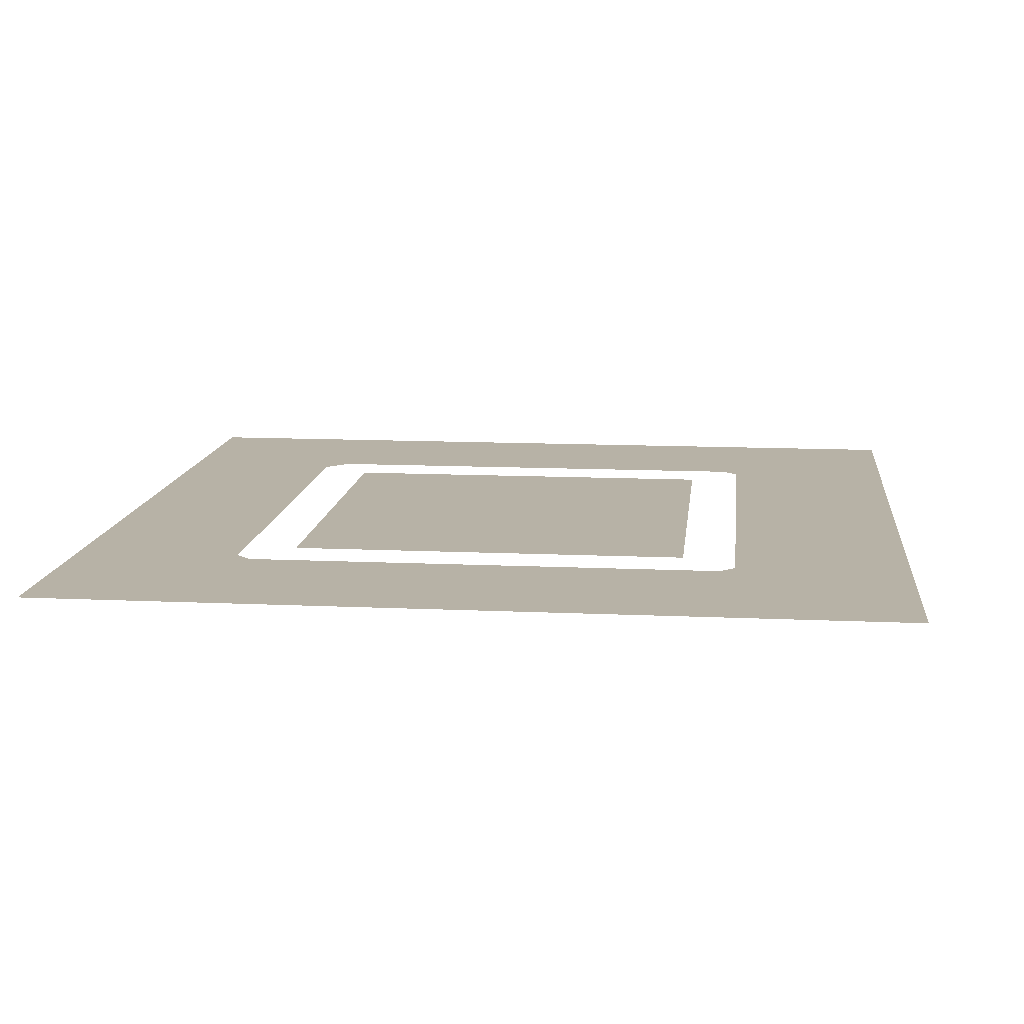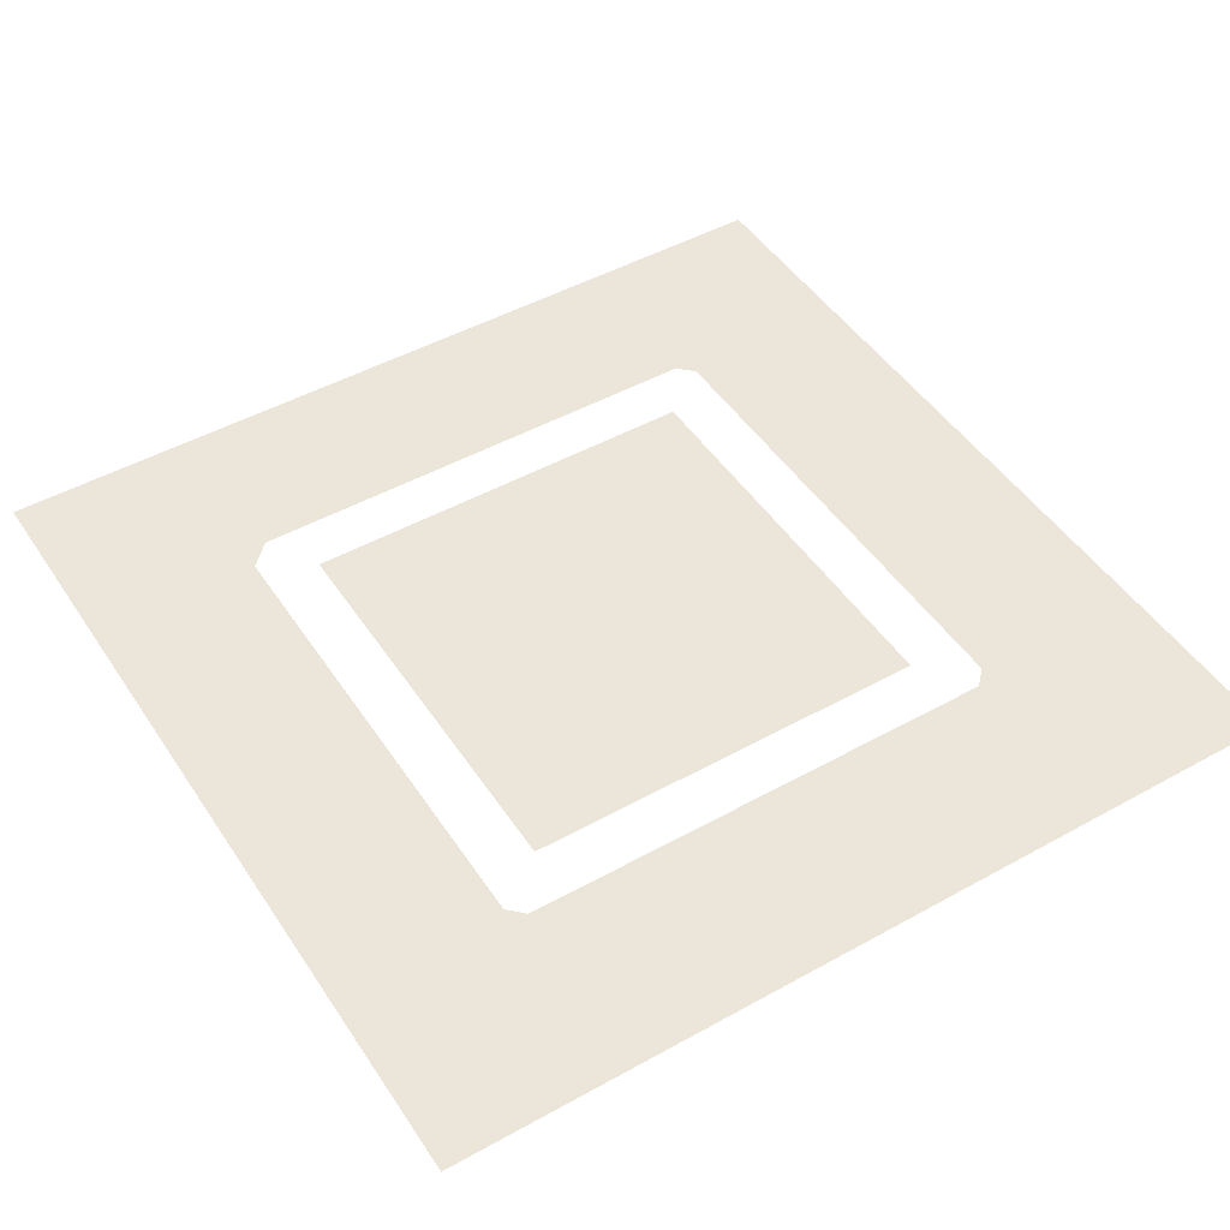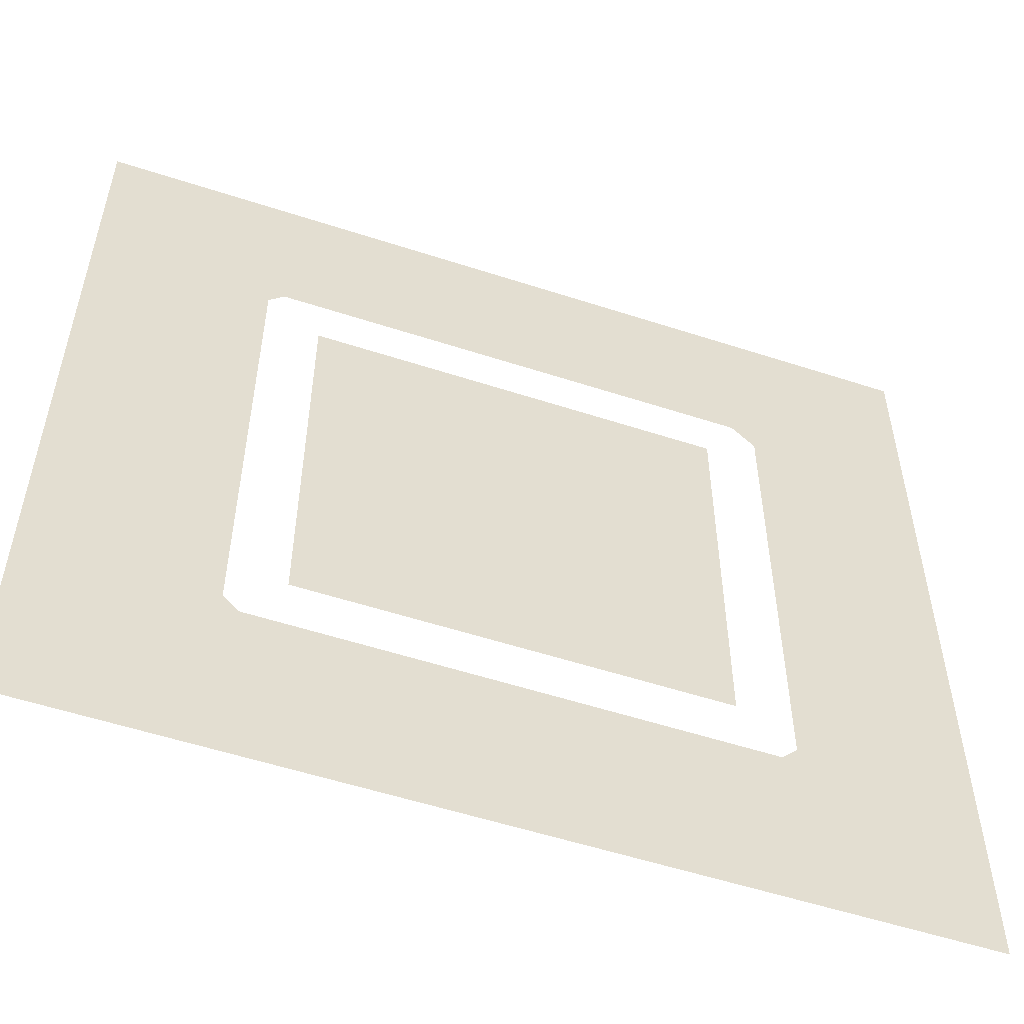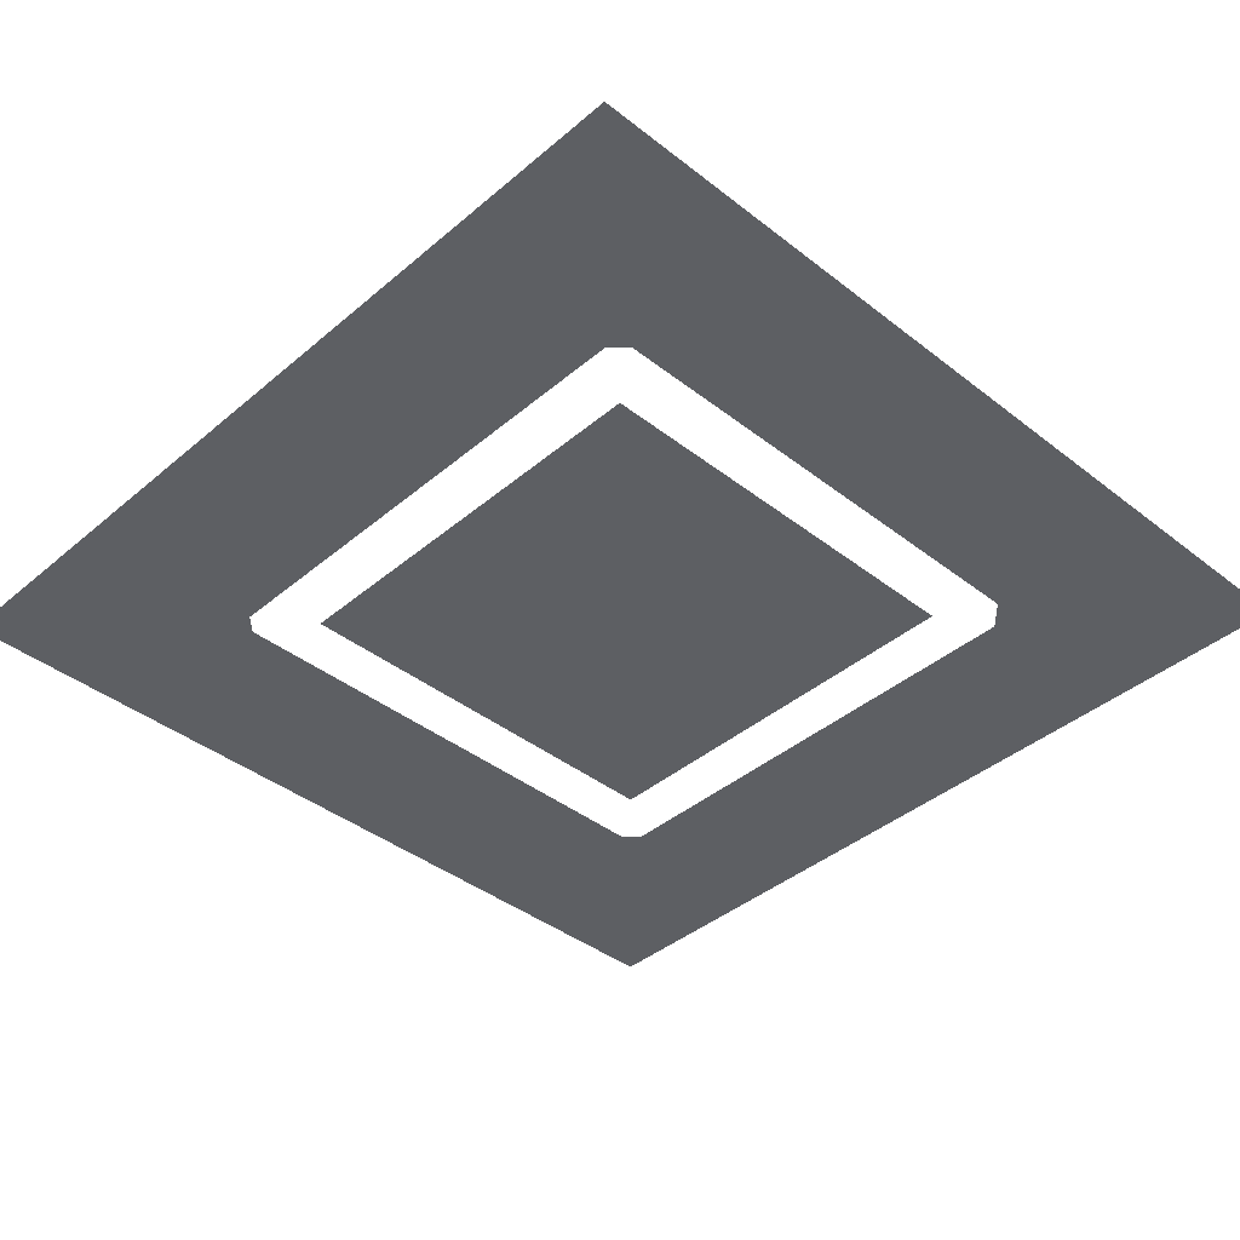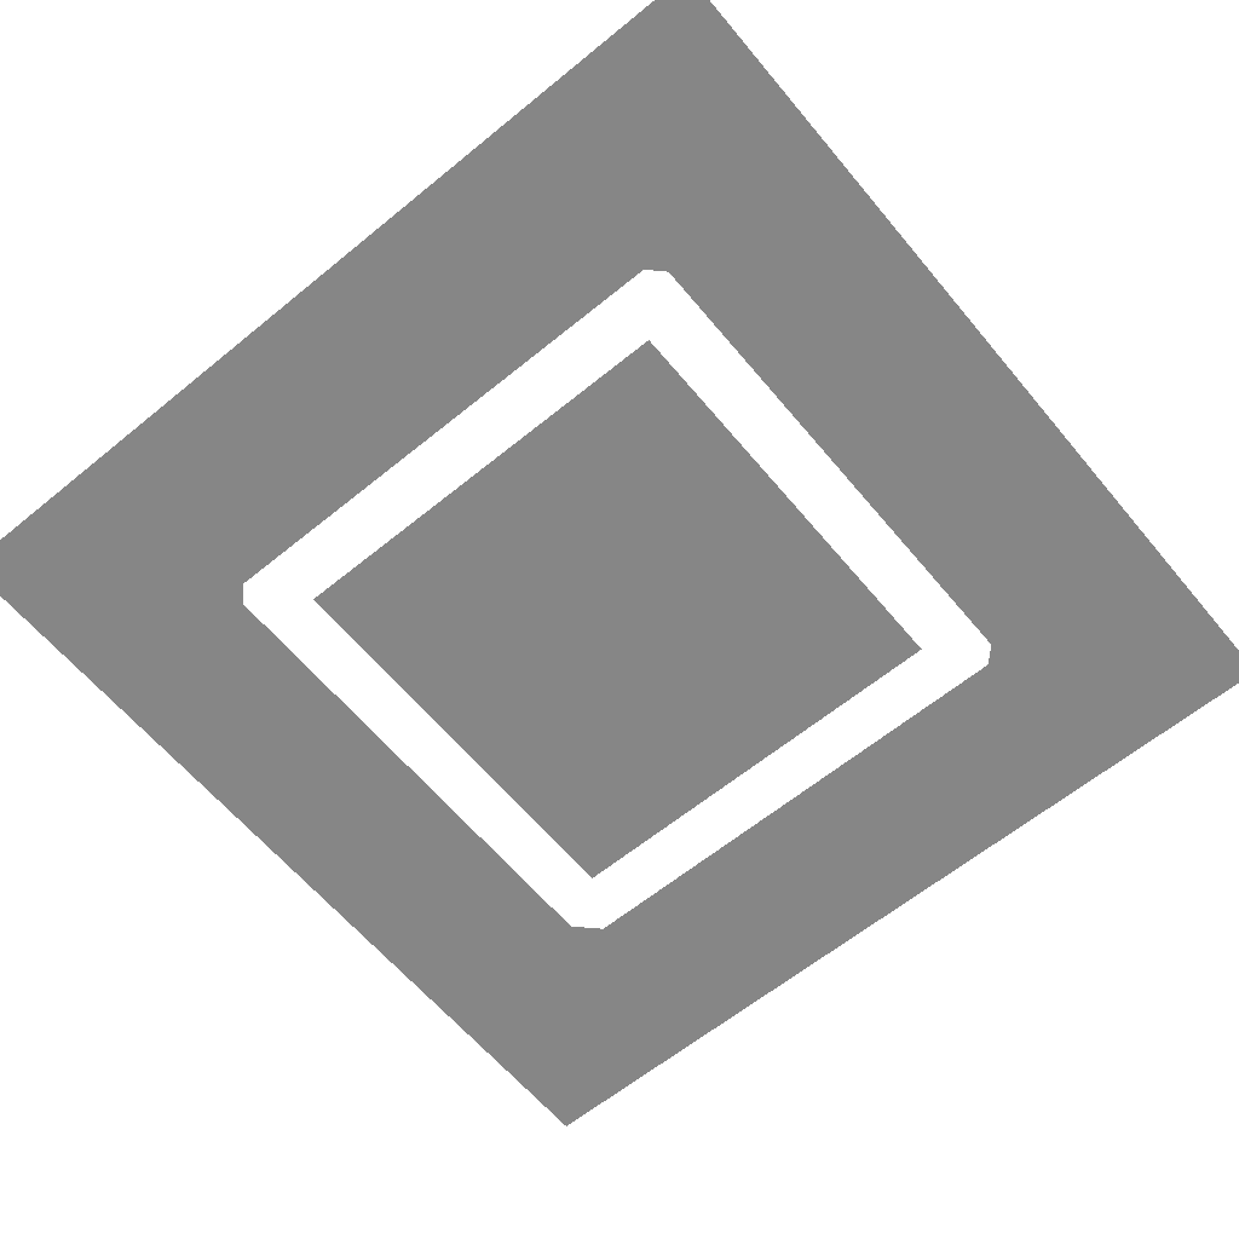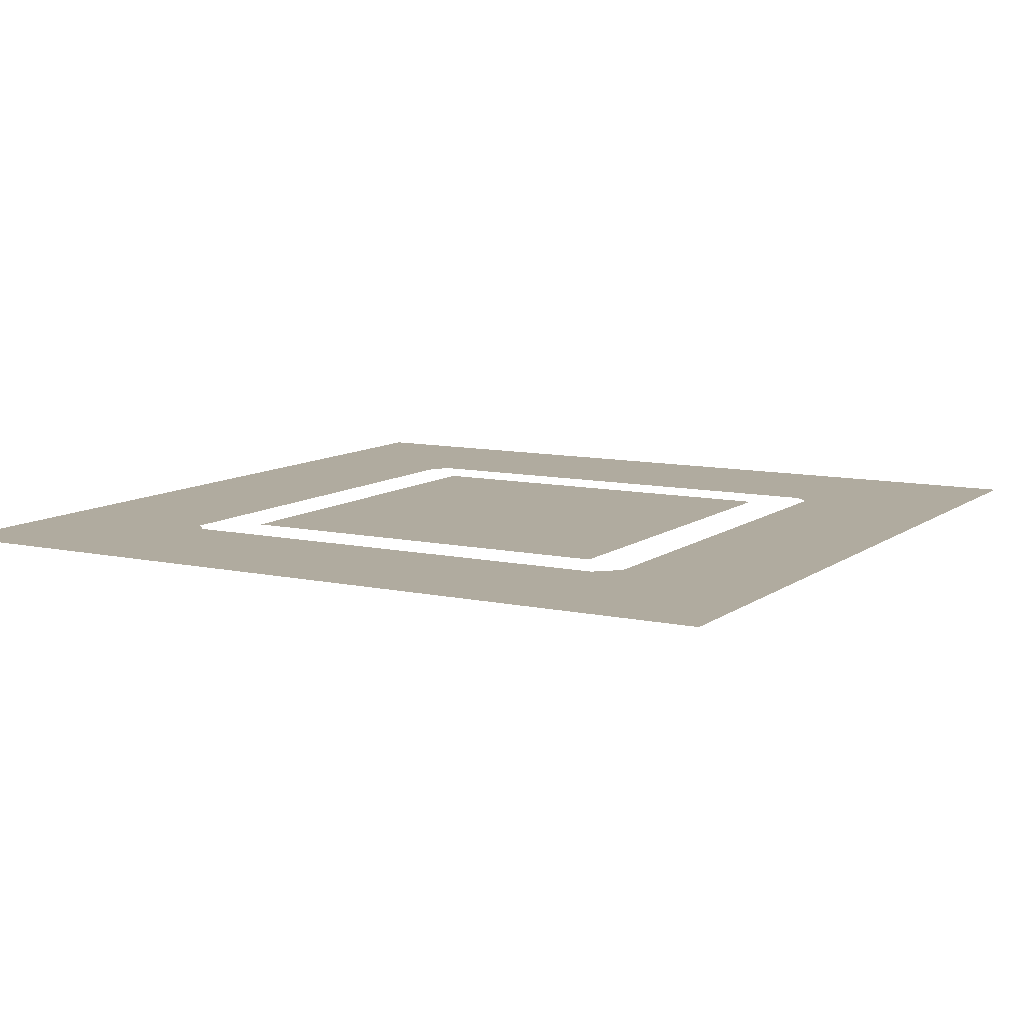
<metadata>
{"format":"obj","ext":"obj","renderer":"f3d","projection":"perspective","resolution":1024,"background":"white","views":[{"elev":12.4,"azim":-173.8,"up":"+Y"},{"elev":47.7,"azim":148.0,"up":"+Y"},{"elev":-55.0,"azim":-19.0,"up":"+Z"},{"elev":-40.0,"azim":-43.9,"up":"+Y"},{"elev":-62.0,"azim":-140.3,"up":"+Y"},{"elev":9.7,"azim":29.7,"up":"+Y"}]}
</metadata>
<code>
g navmesh
v 0 0.08333 4.5
v 4.5 0.08333 4.5
v 4.5 0.08333 0
v 0 0.08333 0
v 9.333 0.08333 0
v 5.667 0.08333 0
v 5.667 0.08333 5.167
v 9.333 0.08333 9.333
v 5.167 0.08333 5.667
v 0 0.08333 5.667
v 0 0.08333 9.333
v 9.333 0.08333 9.333
v 9.333 0.08333 9.333
v 5.667 0.08333 5.167
v 5.167 0.08333 5.667
v 0 0.08333 9.333
v 0 0.08333 5.667
v -5.167 0.08333 5.667
v -9.333 0.08333 9.333
v -5.5 0.08333 5.333
v -5.5 0.08333 0
v -9.333 0.08333 0
v -9.333 0.08333 9.333
v -9.333 0.08333 9.333
v -5.167 0.08333 5.667
v -5.5 0.08333 5.333
v 0 0.08333 4.5
v 0 0.08333 0
v -4.333 0.08333 0
v -4.333 0.08333 4.5
v 5.667 0.08333 -5.167
v 5.667 0.08333 0
v 9.333 0.08333 0
v 9.333 0.08333 -9.333
v 5.333 0.08333 -5.5
v 9.333 0.08333 -9.333
v 0 0.08333 -9.333
v 0 0.08333 -5.5
v 5.333 0.08333 -5.5
v 5.667 0.08333 -5.167
v 9.333 0.08333 -9.333
v 0 0.08333 0
v 4.5 0.08333 0
v 4.5 0.08333 -4.333
v 0 0.08333 -4.333
v -9.333 0.08333 0
v -5.5 0.08333 0
v -5.5 0.08333 -5.167
v -9.333 0.08333 -9.333
v 0 0.08333 -9.333
v -9.333 0.08333 -9.333
v -5.167 0.08333 -5.5
v 0 0.08333 -5.5
v -9.333 0.08333 -9.333
v -5.5 0.08333 -5.167
v -5.167 0.08333 -5.5
v -4.333 0.08333 0
v 0 0.08333 0
v 0 0.08333 -4.333
v -4.333 0.08333 -4.333
f 1 2 3
f 1 3 4
f 5 6 7
f 5 7 8
f 9 10 11
f 9 11 12
f 13 14 15
f 16 17 18
f 16 18 19
f 20 21 22
f 20 22 23
f 24 25 26
f 27 28 29
f 27 29 30
f 31 32 33
f 31 33 34
f 35 36 37
f 35 37 38
f 39 40 41
f 42 43 44
f 42 44 45
f 46 47 48
f 46 48 49
f 50 51 52
f 50 52 53
f 54 55 56
f 57 58 59
f 57 59 60

</code>
